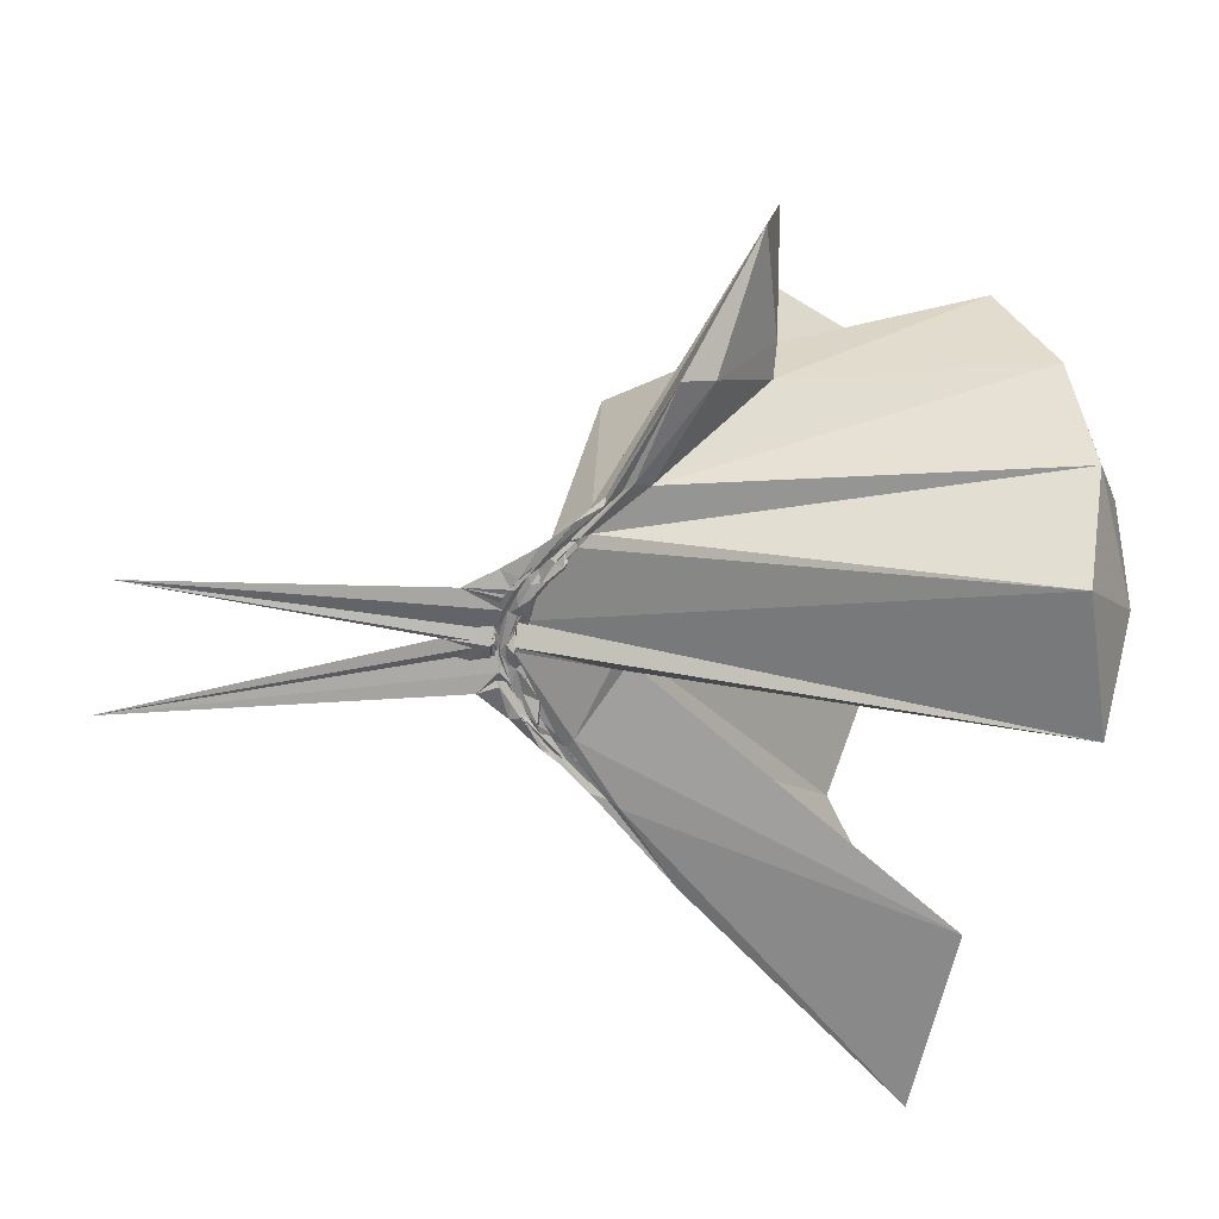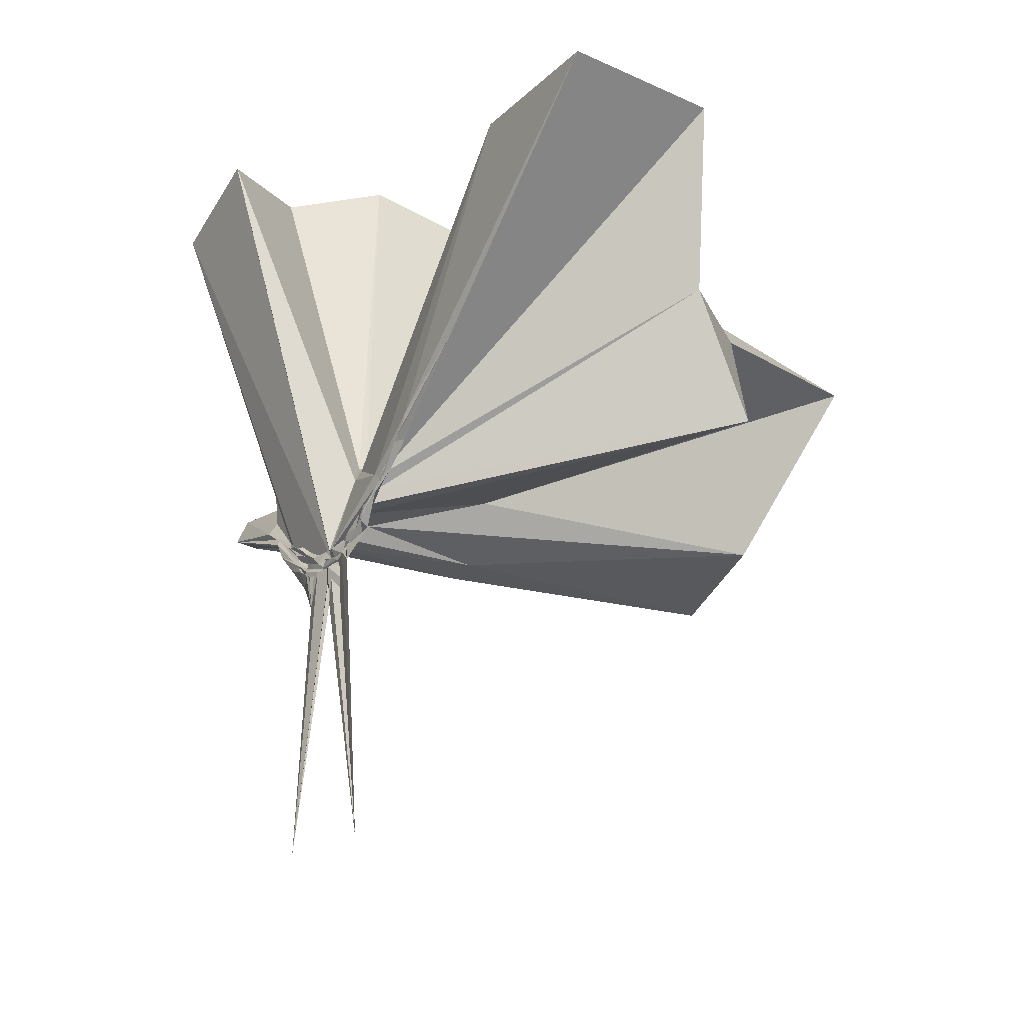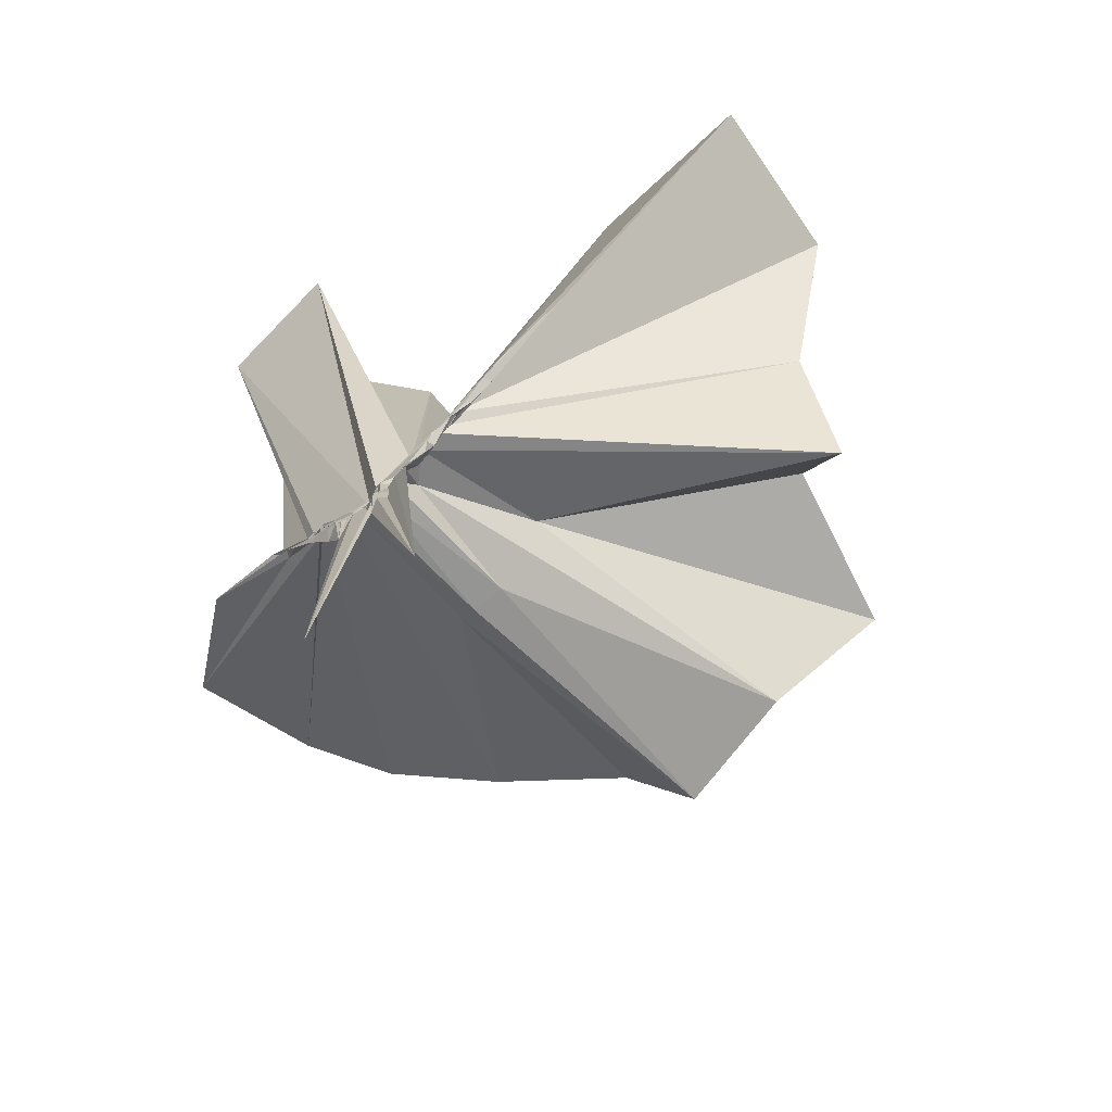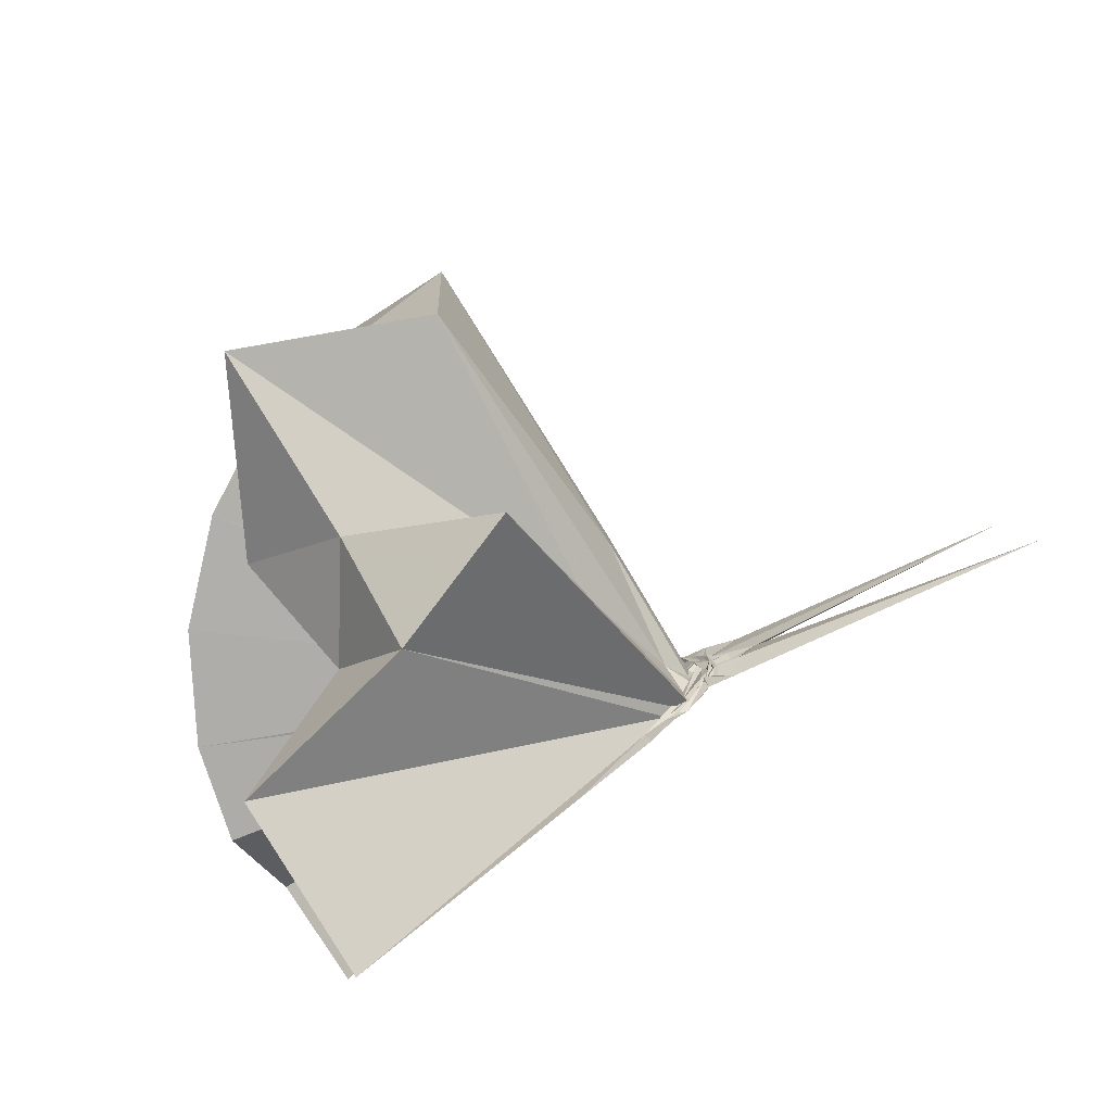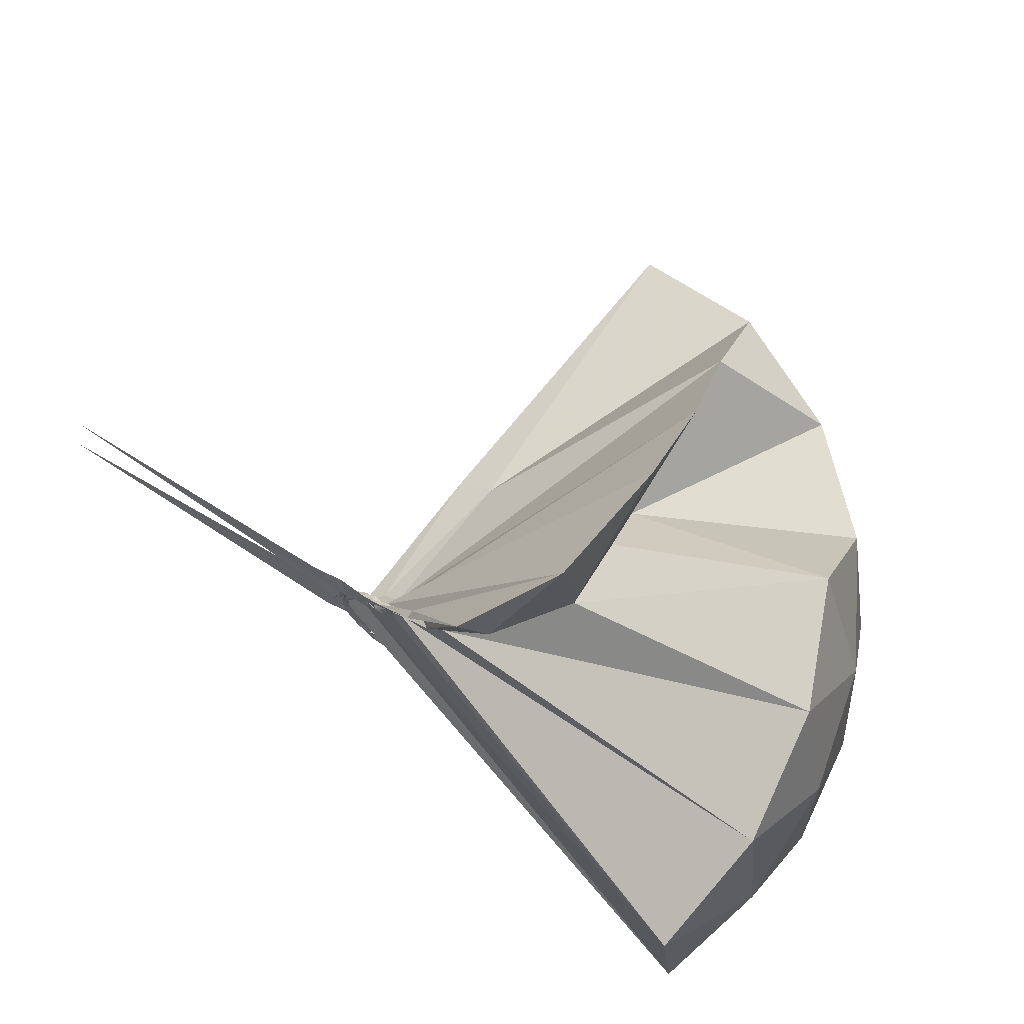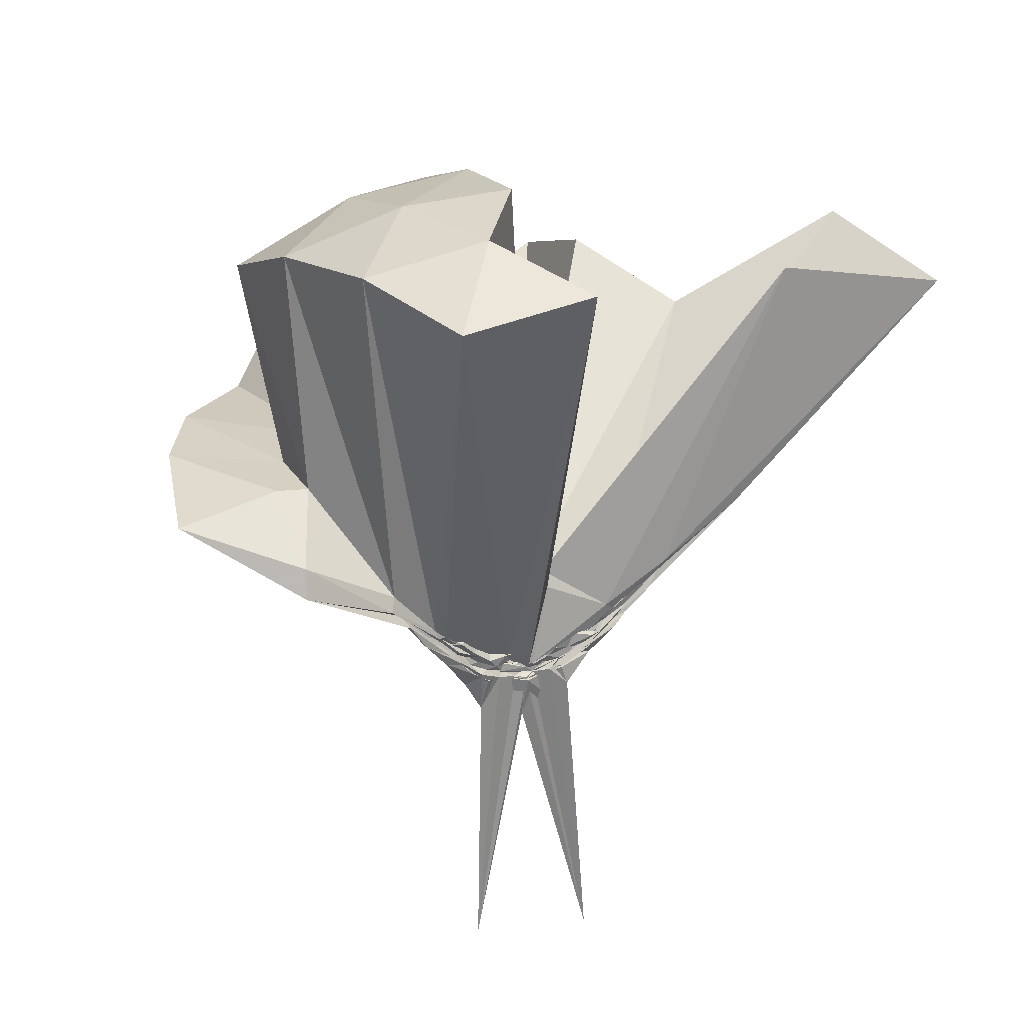
<metadata>
{"format":"obj","ext":"obj","renderer":"f3d","projection":"perspective","resolution":1024,"background":"white","views":[{"elev":28.9,"azim":-89.1,"up":"+Y"},{"elev":-31.8,"azim":-31.9,"up":"+Z"},{"elev":-72.2,"azim":-48.0,"up":"+Z"},{"elev":-77.6,"azim":114.9,"up":"+Y"},{"elev":75.2,"azim":-57.7,"up":"+Y"},{"elev":27.5,"azim":-114.8,"up":"+Z"}]}
</metadata>
<code>
v -0.9117 -0.1011 1.1
v -1.005 -0.09633 -0.08302
v -0.06046 -0.09809 0.6085
v -0.1275 0.1302 0.6587
v -0.5542 0.2194 0.4147
v -0.6708 0.3667 0.4298
v -0.8123 0.4338 0.4343
v -0.9869 0.4347 0.3214
v -1.013 0.2418 0.1767
v -1.005 0.127 0.07738
v -0.9982 0.1161 0.06869
v -0.9893 -0.005177 -0.02556
v -0.9853 -0.09495 -0.04595
v -0.9846 -0.1054 -0.04067
v -1 -0.2951 0.03031
v -0.9998 -0.3225 0.04949
v -1.009 -0.4548 0.151
v -0.9885 -1.181 0.733
v -0.5954 -1.129 0.7838
v -0.5182 -0.7321 0.5801
v -0.2669 -0.5792 0.6824
v -0.8601 -0.1315 0.1708
v 0.01995 0.05961 0.3885
v -0.1786 0.3081 0.4075
v -0.363 0.5007 0.4402
v -0.5527 0.6025 0.4437
v -0.8453 0.6759 0.4087
v -1.01 0.4422 0.2569
v -0.9943 0.2161 0.1537
v -0.9934 0.1135 0.05433
v -1.011 0.07867 0.03164
v -0.9911 -0.06693 -0.04573
v -0.9952 -0.1014 -0.05198
v -0.9963 -0.2702 0.005335
v -0.9971 -0.3108 0.02577
v -1.006 -0.4355 0.1263
v -1 -0.6472 0.2662
v -1.002 -0.3277 0.05091
v -0.4914 -0.9379 0.4123
v -0.2664 -0.761 0.4528
v 0.1576 -0.6431 0.5169
v 0.01952 -0.2487 0.3918
v -0.6294 0.003004 0.09159
v -0.9578 0.02103 0.05636
v -1.01 0.07004 0.04948
v -0.9948 0.09534 0.04759
v -0.9915 0.2044 0.1242
v -1.009 0.1954 0.123
v -0.9958 0.1104 0.03866
v -0.9971 0.08205 0.02011
v -0.9835 0.03922 -0.008218
v -0.9976 -0.0958 -0.05893
v -0.9907 -0.1875 -0.04599
v -1.002 -0.2618 -0.01422
v -0.995 -0.304 0.00576
v -1.013 -0.418 0.09394
v -0.9919 -0.426 0.1017
v -0.9887 -0.3084 0.03254
v -0.3369 -0.8977 0.1162
v -0.6818 -0.2799 0.103
v 0.02106 -0.3978 0.1174
v 0.07183 -0.09849 0.09726
v -0.9577 -0.01585 0.01936
v -1.006 0.0372 0.01621
v -0.9845 0.06731 0.01571
v -1.002 0.08146 0.01975
v -1.01 0.1614 0.06745
v -1.007 0.09152 0.01649
v -1.005 0.06542 -0.005674
v -0.9911 0.02205 -0.03581
v -0.9941 -0.03681 -0.05769
v -0.9978 -0.1144 -0.07333
v -0.9987 -0.2056 -0.05073
v -1.012 -0.2584 -0.03223
v -1.007 -0.3564 0.03637
v -0.995 -0.3724 0.05167
v -1.01 -0.2864 -0.001642
v -1.012 -0.2672 -0.005041
v -0.9978 -0.2224 0.0001352
v -0.9401 -0.1588 0.01646
v -0.6378 -0.1326 0.01425
v -0.638 -0.0532 0.01569
v -1.005 -0.003417 -0.01521
v -0.998 0.02481 -0.01445
v -0.9958 0.04506 -0.01826
v -1.009 0.05767 -0.01127
v -1.006 0.1091 0.003869
v -1.011 0.04573 -0.03354
v -0.9985 0.008641 -0.05795
v -0.9864 -0.03935 -0.07184
v -0.9892 -0.09497 -0.07505
v -0.9911 -0.148 -0.08029
v -1.007 -0.1944 -0.0711
v -0.9876 -0.2355 -0.05103
v -1.011 -0.323 0.001847
v -1.012 -0.2521 -0.0321
v -0.9976 -0.2365 -0.03519
v -0.997 -0.2085 -0.03114
v -1.001 -0.1741 -0.0261
v -0.9916 -0.1297 -0.01863
v -0.9878 -0.08807 -0.02155
v -0.9945 -0.04781 -0.01765
v -0.204 -0.09887 0.7991
v -0.3177 0.1475 0.859
v -0.4967 0.395 0.856
v -0.8209 0.3623 0.4285
v -0.9966 0.2302 0.2073
v -1.001 0.1335 0.09677
v -1.006 0.1075 0.07407
v -0.9833 -0.05983 -0.04126
v -1.011 -0.1005 -0.04373
v -1.01 -0.1103 -0.04561
v -1.004 -0.3047 0.06373
v -0.9693 -0.7695 0.8277
v -0.9411 -0.3715 0.2626
v -0.91 -0.1649 0.1751
v -0.8843 -0.1335 0.1861
v -0.4206 -0.1006 0.9682
v -0.5755 0.1462 1.008
v -0.7581 0.3716 0.9665
v -1.041 0.2993 1.006
v -1.313 0.1927 0.964
v -1.329 -0.1022 1.005
v -0.9802 -0.1612 0.1333
v -0.962 -0.1576 0.1686
v -0.9449 -0.1774 0.1665
v -0.9103 -0.1336 0.197
v -0.6784 -0.1009 1.071
v -0.8407 0.1264 1.072
v -1.104 0.03932 1.071
v -0.954 -0.1294 0.1951
v -0.9344 -0.1305 0.1941
v -0.9997 -0.02197 -0.03822
v -0.9978 0.003337 -0.04074
v -1.012 0.02125 -0.04285
v -0.993 0.05629 -0.07114
v -1.008 0.003598 -0.06584
v -0.9875 -0.04558 -0.08267
v -1.005 -0.09752 -0.08765
v -0.9902 -0.1459 -0.09149
v -1.01 -0.1864 -0.07552
v -0.996 -0.2642 -0.05911
v -0.9855 -0.2086 -0.05433
v -0.9989 -0.1849 -0.05399
v -0.9979 -0.1543 -0.04318
v -1.011 -0.113 -0.04673
v -0.9829 -0.06746 -0.04229
v -0.9902 -0.0429 -0.06062
v -1.003 -0.02603 -0.06613
v -0.9942 0.01651 -0.1447
v -0.991 -0.04941 -0.08016
v -1.012 -0.09826 -0.08907
v -0.991 -0.1531 -0.1501
v -1.014 -0.1995 -0.1189
v -1.006 -0.1571 -0.07552
v -0.991 -0.1394 -0.06688
v -0.9872 -0.0941 -0.07299
v -0.9945 -0.07201 -0.07904
v -1.002 0.03219 -0.7868
v -0.9984 -0.08822 -0.1833
v -0.9977 -0.2631 -0.8512
v -0.9942 -0.1157 -0.07764
f 3 23 4
f 4 23 24
f 4 24 5
f 5 24 25
f 5 25 6
f 6 25 26
f 6 26 7
f 7 26 27
f 7 27 8
f 8 27 28
f 8 28 9
f 9 28 29
f 9 29 10
f 10 29 30
f 10 30 11
f 11 30 31
f 11 31 12
f 12 31 32
f 12 32 13
f 13 32 33
f 13 33 14
f 14 33 34
f 14 34 15
f 15 34 35
f 15 35 16
f 16 35 36
f 16 36 17
f 17 36 37
f 17 37 18
f 18 37 38
f 18 38 19
f 19 38 39
f 19 39 20
f 20 39 40
f 20 40 21
f 21 40 41
f 21 41 22
f 22 41 42
f 22 42 3
f 3 42 23
f 23 43 24
f 24 43 44
f 24 44 25
f 25 44 45
f 25 45 26
f 26 45 46
f 26 46 27
f 27 46 47
f 27 47 28
f 28 47 48
f 28 48 29
f 29 48 49
f 29 49 30
f 30 49 50
f 30 50 31
f 31 50 51
f 31 51 32
f 32 51 52
f 32 52 33
f 33 52 53
f 33 53 34
f 34 53 54
f 34 54 35
f 35 54 55
f 35 55 36
f 36 55 56
f 36 56 37
f 37 56 57
f 37 57 38
f 38 57 58
f 38 58 39
f 39 58 59
f 39 59 40
f 40 59 60
f 40 60 41
f 41 60 61
f 41 61 42
f 42 61 62
f 42 62 23
f 23 62 43
f 43 63 44
f 44 63 64
f 44 64 45
f 45 64 65
f 45 65 46
f 46 65 66
f 46 66 47
f 47 66 67
f 47 67 48
f 48 67 68
f 48 68 49
f 49 68 69
f 49 69 50
f 50 69 70
f 50 70 51
f 51 70 71
f 51 71 52
f 52 71 72
f 52 72 53
f 53 72 73
f 53 73 54
f 54 73 74
f 54 74 55
f 55 74 75
f 55 75 56
f 56 75 76
f 56 76 57
f 57 76 77
f 57 77 58
f 58 77 78
f 58 78 59
f 59 78 79
f 59 79 60
f 60 79 80
f 60 80 61
f 61 80 81
f 61 81 62
f 62 81 82
f 62 82 43
f 43 82 63
f 63 83 64
f 64 83 84
f 64 84 65
f 65 84 85
f 65 85 66
f 66 85 86
f 66 86 67
f 67 86 87
f 67 87 68
f 68 87 88
f 68 88 69
f 69 88 89
f 69 89 70
f 70 89 90
f 70 90 71
f 71 90 91
f 71 91 72
f 72 91 92
f 72 92 73
f 73 92 93
f 73 93 74
f 74 93 94
f 74 94 75
f 75 94 95
f 75 95 76
f 76 95 96
f 76 96 77
f 77 96 97
f 77 97 78
f 78 97 98
f 78 98 79
f 79 98 99
f 79 99 80
f 80 99 100
f 80 100 81
f 81 100 101
f 81 101 82
f 82 101 102
f 82 102 63
f 63 102 83
f 103 104 118
f 104 119 118
f 104 105 119
f 105 120 119
f 105 106 120
f 106 107 120
f 107 121 120
f 107 108 121
f 108 122 121
f 108 109 122
f 109 110 122
f 110 123 122
f 110 111 123
f 111 124 123
f 111 112 124
f 112 113 124
f 113 125 124
f 113 114 125
f 114 126 125
f 114 115 126
f 115 116 126
f 116 127 126
f 116 117 127
f 117 118 127
f 117 103 118
f 118 119 128
f 119 129 128
f 119 120 129
f 120 121 129
f 121 130 129
f 121 122 130
f 122 123 130
f 123 131 130
f 123 124 131
f 124 125 131
f 125 132 131
f 125 126 132
f 126 127 132
f 127 128 132
f 127 118 128
f 133 148 134
f 134 148 149
f 134 149 135
f 135 149 150
f 135 150 136
f 136 150 137
f 137 150 151
f 137 151 138
f 138 151 152
f 138 152 139
f 139 152 140
f 140 152 153
f 140 153 141
f 141 153 154
f 141 154 142
f 142 154 143
f 143 154 155
f 143 155 144
f 144 155 156
f 144 156 145
f 145 156 146
f 146 156 157
f 146 157 147
f 147 157 148
f 147 148 133
f 148 158 149
f 149 158 159
f 149 159 150
f 150 159 151
f 151 159 160
f 151 160 152
f 152 160 153
f 153 160 161
f 153 161 154
f 154 161 155
f 155 161 162
f 155 162 156
f 156 162 157
f 157 162 158
f 157 158 148
f 3 4 103
f 103 4 104
f 4 5 104
f 104 5 105
f 5 6 105
f 105 6 106
f 6 7 106
f 7 8 106
f 106 8 107
f 8 9 107
f 107 9 108
f 9 10 108
f 108 10 109
f 10 11 109
f 11 12 109
f 109 12 110
f 12 13 110
f 110 13 111
f 13 14 111
f 111 14 112
f 14 15 112
f 15 16 112
f 112 16 113
f 16 17 113
f 113 17 114
f 17 18 114
f 114 18 115
f 18 19 115
f 19 20 115
f 115 20 116
f 20 21 116
f 116 21 117
f 21 22 117
f 117 22 103
f 22 3 103
f 83 133 84
f 84 133 134
f 84 134 85
f 85 134 135
f 85 135 86
f 86 135 136
f 86 136 87
f 87 136 88
f 88 136 137
f 88 137 89
f 89 137 138
f 89 138 90
f 90 138 139
f 90 139 91
f 91 139 92
f 92 139 140
f 92 140 93
f 93 140 141
f 93 141 94
f 94 141 142
f 94 142 95
f 95 142 96
f 96 142 143
f 96 143 97
f 97 143 144
f 97 144 98
f 98 144 145
f 98 145 99
f 99 145 100
f 100 145 146
f 100 146 101
f 101 146 147
f 101 147 102
f 102 147 133
f 102 133 83
f 128 129 1
f 129 130 1
f 130 131 1
f 131 132 1
f 132 128 1
f 159 158 2
f 160 159 2
f 161 160 2
f 162 161 2
f 158 162 2

</code>
